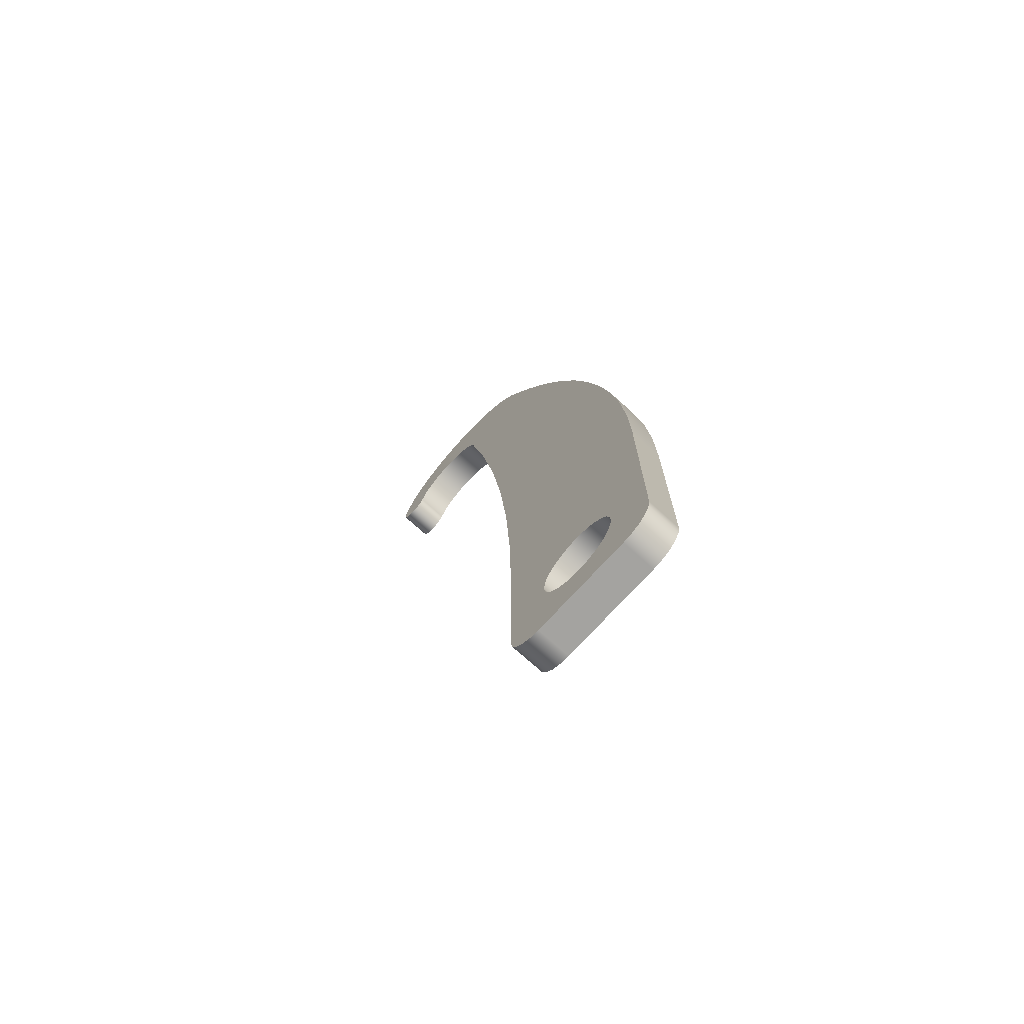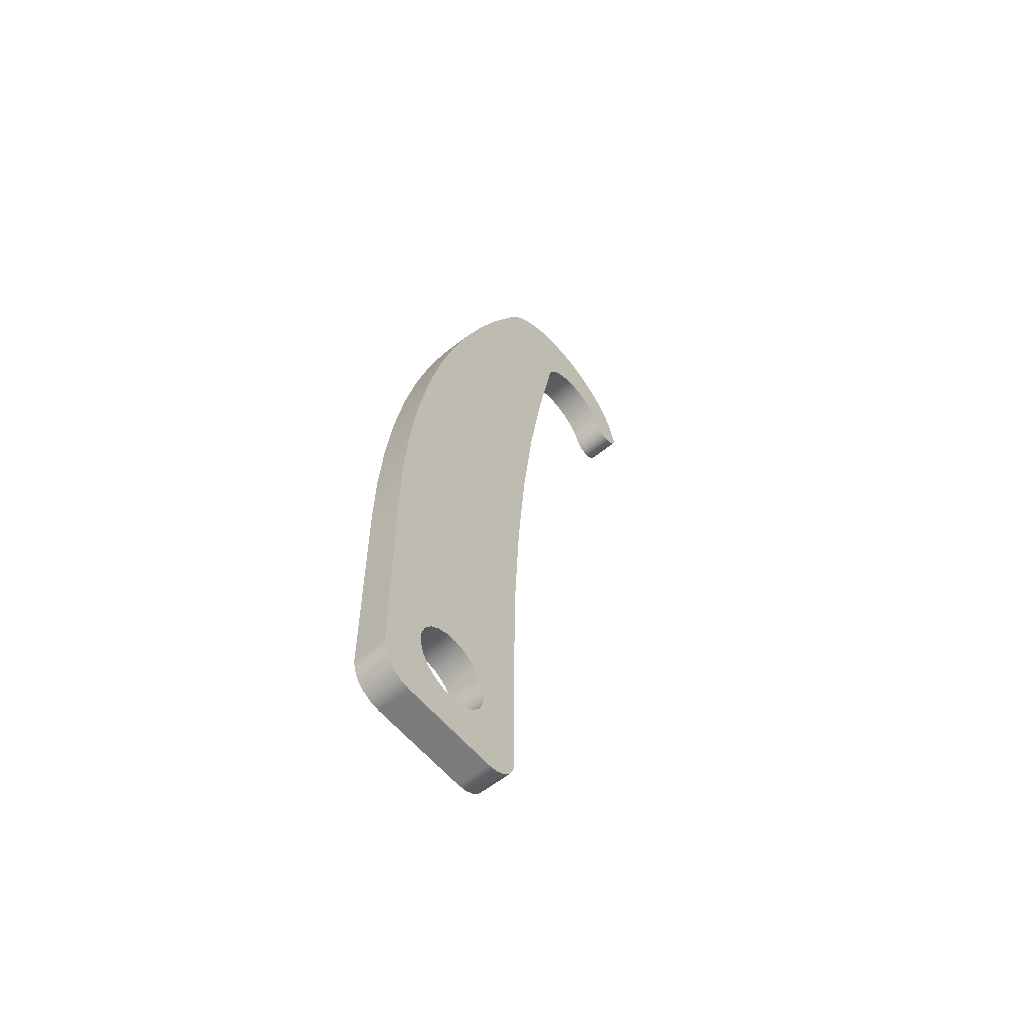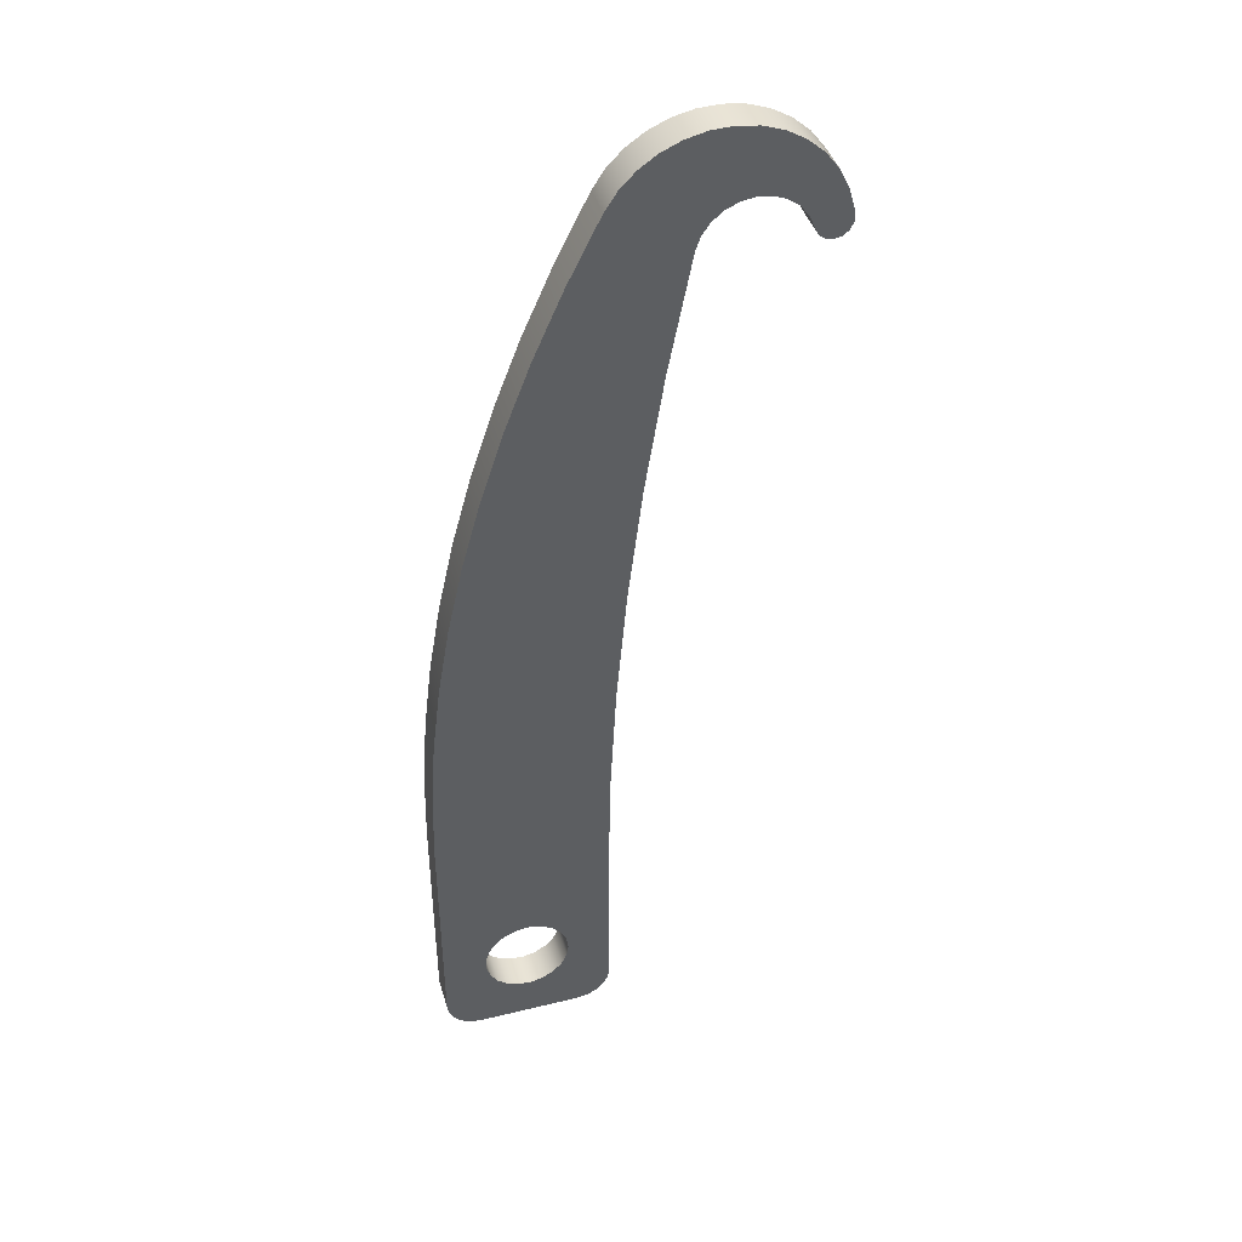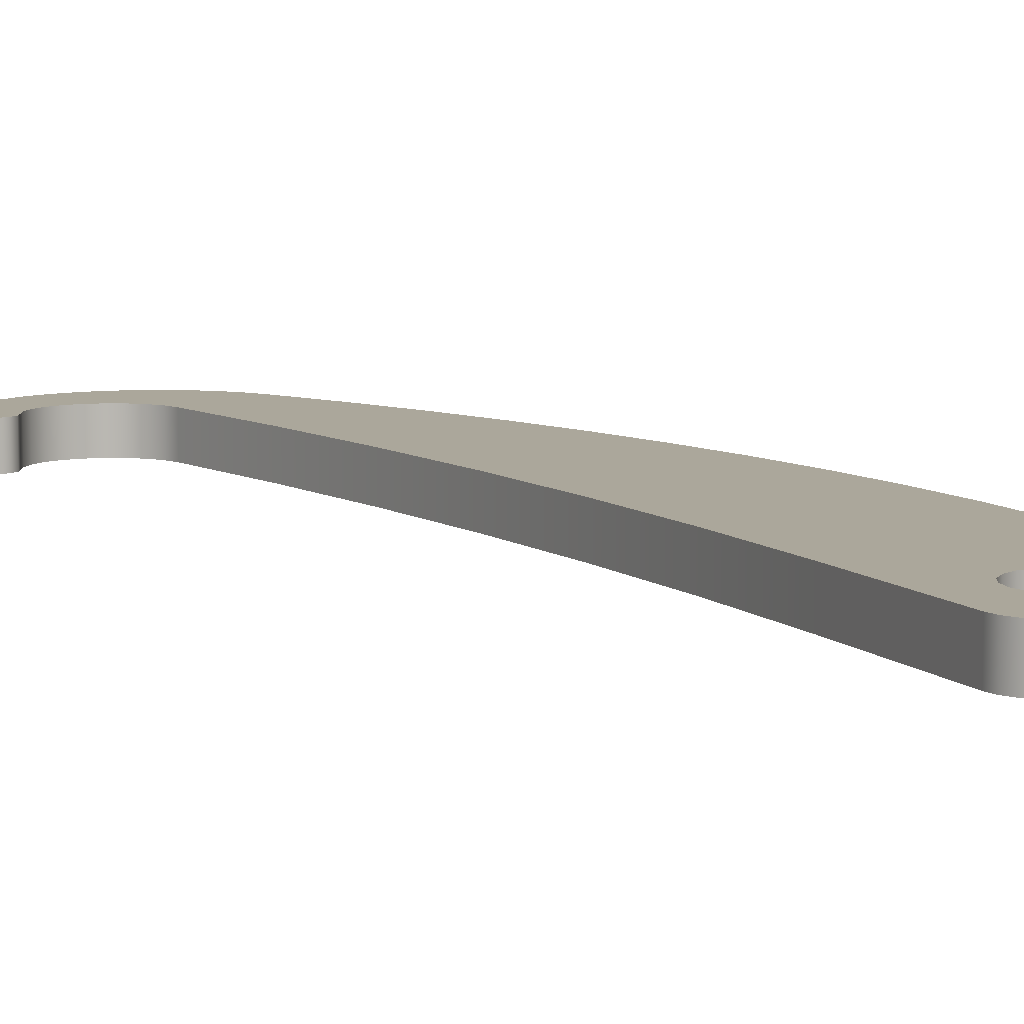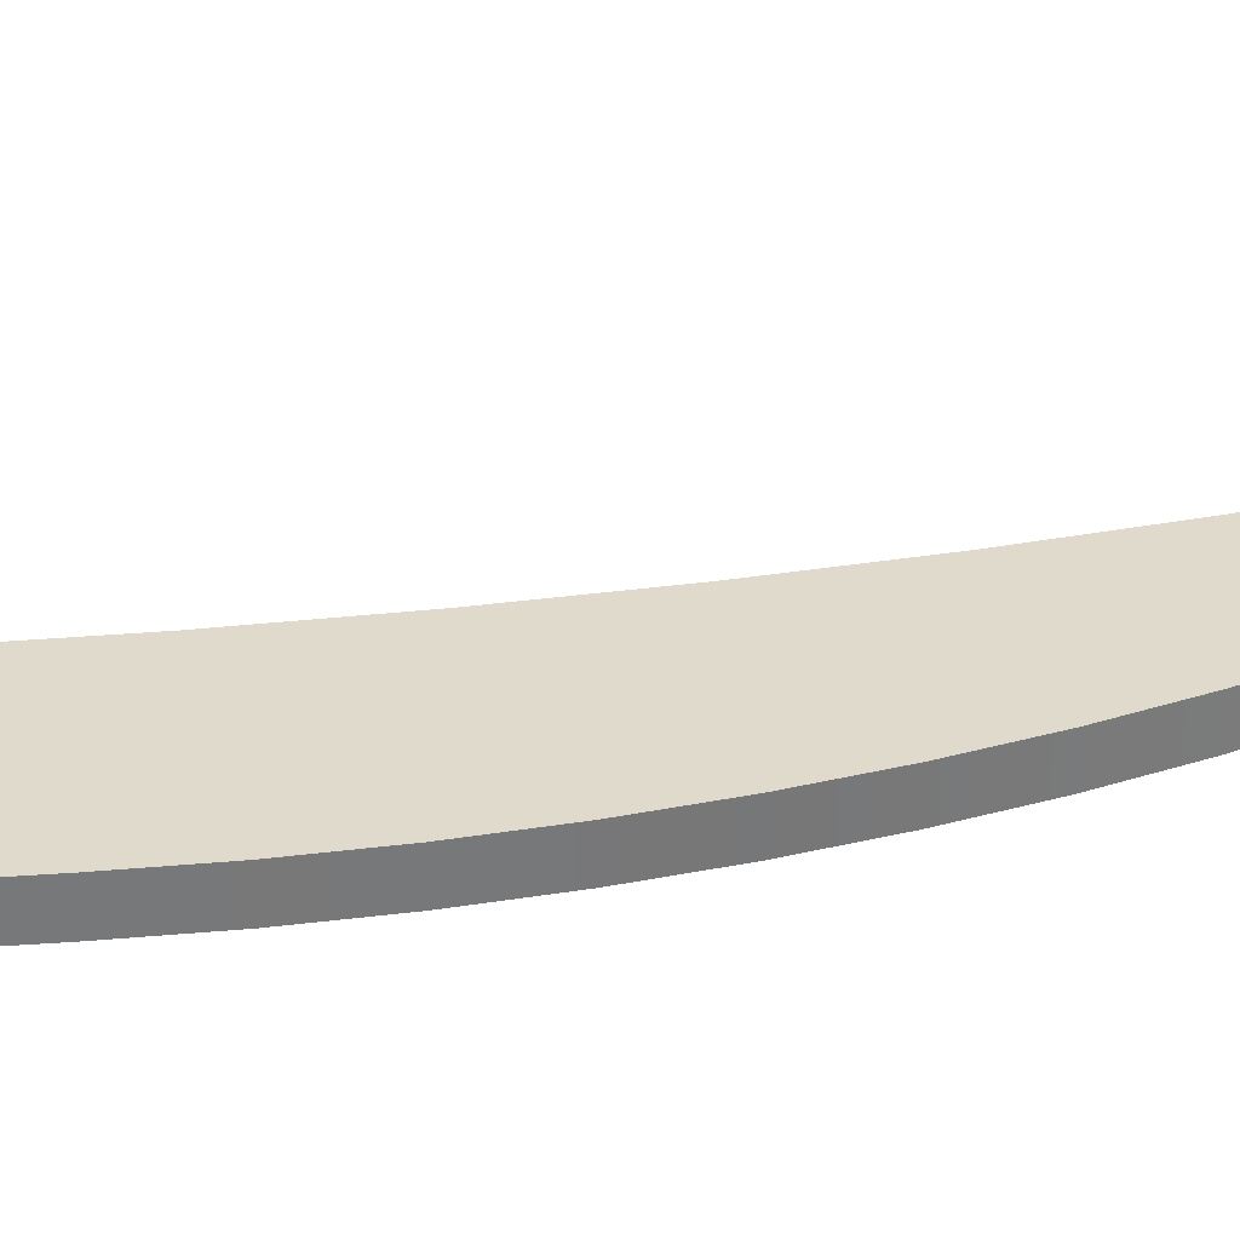
<metadata>
{"format":"obj","ext":"obj","renderer":"f3d","projection":"perspective","resolution":1024,"background":"white","views":[{"elev":-73.0,"azim":47.8,"up":"+Y"},{"elev":-58.7,"azim":129.4,"up":"+Y"},{"elev":42.2,"azim":163.6,"up":"+Y"},{"elev":8.1,"azim":-23.3,"up":"+Z"},{"elev":33.0,"azim":84.3,"up":"+Z"}]}
</metadata>
<code>
v -2.5 -1.5 0
v -2.451 -1.809 0
v -2.309 -2.088 0
v -2.088 -2.309 0
v -1.809 -2.451 0
v -1.5 -2.5 0
v -1.5 -2.5 1
v -1.809 -2.451 1
v -2.088 -2.309 1
v -2.309 -2.088 1
v -2.451 -1.809 1
v -2.5 -1.5 1
v -2.5 2.977 0
v -2.5 -1.5 0
v -2.5 -1.5 1
v -2.5 2.977 1
v -4.637 23.5 0
v -3.985 20.12 0
v -3.452 16.72 0
v -3.036 13.3 0
v -2.738 9.863 0
v -2.56 6.422 0
v -2.5 2.977 0
v -2.5 2.977 1
v -2.56 6.422 1
v -2.738 9.863 1
v -3.036 13.3 1
v -3.452 16.72 1
v -3.985 20.12 1
v -4.637 23.5 1
v -7.553 23.58 0
v -7.399 23.95 0
v -7.153 24.27 0
v -6.833 24.51 0
v -6.46 24.65 0
v -6.063 24.69 0
v -5.669 24.63 0
v -5.305 24.46 0
v -4.999 24.21 0
v -4.77 23.88 0
v -4.637 23.5 0
v -4.637 23.5 1
v -4.77 23.88 1
v -4.999 24.21 1
v -5.305 24.46 1
v -5.669 24.63 1
v -6.063 24.69 1
v -6.46 24.65 1
v -6.833 24.51 1
v -7.153 24.27 1
v -7.399 23.95 1
v -7.553 23.58 1
v -8.528 23.8 0
v -8.519 23.59 0
v -8.42 23.39 0
v -8.248 23.26 0
v -8.037 23.21 0
v -7.825 23.26 0
v -7.653 23.39 0
v -7.553 23.58 0
v -7.553 23.58 1
v -7.653 23.39 1
v -7.825 23.26 1
v -8.037 23.21 1
v -8.248 23.26 1
v -8.42 23.39 1
v -8.519 23.59 1
v -8.528 23.8 1
v -8.502 23.95 0
v -8.528 23.8 0
v -8.528 23.8 1
v -8.502 23.95 1
v -1.25 -1.531e-16 1
v -1.194 0.3684 1
v -1.033 0.7042 1
v -0.7794 0.9773 1
v -0.4567 1.164 1
v -0.09341 1.247 1
v 0.2782 1.219 1
v 0.625 1.083 1
v 0.9163 0.8502 1
v 1.126 0.5424 1
v 1.236 0.1863 1
v 1.236 -0.1863 1
v 1.126 -0.5424 1
v 0.9163 -0.8502 1
v 0.625 -1.083 1
v 0.2782 -1.219 1
v -0.09341 -1.247 1
v -0.4567 -1.164 1
v -0.7794 -0.9773 1
v -1.033 -0.7042 1
v -1.194 -0.3684 1
v -2.5 2.977 1
v -2.5 -1.5 1
v -2.451 -1.809 1
v -2.309 -2.088 1
v -2.088 -2.309 1
v -1.809 -2.451 1
v -1.5 -2.5 1
v 1.5 -2.5 1
v 1.809 -2.451 1
v 2.088 -2.309 1
v 2.309 -2.088 1
v 2.451 -1.809 1
v 2.5 -1.5 1
v 2.5 5.127 1
v 2.449 7.186 1
v 2.298 9.24 1
v 2.046 11.28 1
v 1.693 13.31 1
v 1.242 15.32 1
v 0.6924 17.31 1
v 0.04611 19.26 1
v -0.6954 21.18 1
v -1.53 23.06 1
v -2.457 24.9 1
v -2.797 25.42 1
v -3.228 25.86 1
v -3.735 26.2 1
v -4.298 26.45 1
v -4.898 26.59 1
v -5.514 26.61 1
v -6.121 26.51 1
v -6.7 26.3 1
v -7.229 25.99 1
v -7.688 25.58 1
v -8.062 25.09 1
v -8.337 24.54 1
v -8.502 23.95 1
v -8.528 23.8 1
v -8.519 23.59 1
v -8.42 23.39 1
v -8.248 23.26 1
v -8.037 23.21 1
v -7.825 23.26 1
v -7.653 23.39 1
v -7.553 23.58 1
v -7.399 23.95 1
v -7.153 24.27 1
v -6.833 24.51 1
v -6.46 24.65 1
v -6.063 24.69 1
v -5.669 24.63 1
v -5.305 24.46 1
v -4.999 24.21 1
v -4.77 23.88 1
v -4.637 23.5 1
v -3.985 20.12 1
v -3.452 16.72 1
v -3.036 13.3 1
v -2.738 9.863 1
v -2.56 6.422 1
v 1.5 -2.5 0
v 1.809 -2.451 0
v 2.088 -2.309 0
v 2.309 -2.088 0
v 2.451 -1.809 0
v 2.5 -1.5 0
v 2.5 -1.5 1
v 2.451 -1.809 1
v 2.309 -2.088 1
v 2.088 -2.309 1
v 1.809 -2.451 1
v 1.5 -2.5 1
v 2.5 -1.5 0
v 2.5 5.127 0
v 2.5 5.127 1
v 2.5 -1.5 1
v 2.5 5.127 0
v 2.449 7.186 0
v 2.298 9.24 0
v 2.046 11.28 0
v 1.693 13.31 0
v 1.242 15.32 0
v 0.6924 17.31 0
v 0.04611 19.26 0
v -0.6954 21.18 0
v -1.53 23.06 0
v -2.457 24.9 0
v -2.457 24.9 1
v -1.53 23.06 1
v -0.6954 21.18 1
v 0.04611 19.26 1
v 0.6924 17.31 1
v 1.242 15.32 1
v 1.693 13.31 1
v 2.046 11.28 1
v 2.298 9.24 1
v 2.449 7.186 1
v 2.5 5.127 1
v -2.457 24.9 0
v -2.797 25.42 0
v -3.228 25.86 0
v -3.735 26.2 0
v -4.298 26.45 0
v -4.898 26.59 0
v -5.514 26.61 0
v -6.121 26.51 0
v -6.7 26.3 0
v -7.229 25.99 0
v -7.688 25.58 0
v -8.062 25.09 0
v -8.337 24.54 0
v -8.502 23.95 0
v -8.502 23.95 1
v -8.337 24.54 1
v -8.062 25.09 1
v -7.688 25.58 1
v -7.229 25.99 1
v -6.7 26.3 1
v -6.121 26.51 1
v -5.514 26.61 1
v -4.898 26.59 1
v -4.298 26.45 1
v -3.735 26.2 1
v -3.228 25.86 1
v -2.797 25.42 1
v -2.457 24.9 1
v -1.25 -1.531e-16 0
v -1.194 -0.3684 0
v -1.033 -0.7042 0
v -0.7794 -0.9773 0
v -0.4567 -1.164 0
v -0.09341 -1.247 0
v 0.2782 -1.219 0
v 0.625 -1.083 0
v 0.9163 -0.8502 0
v 1.126 -0.5424 0
v 1.236 -0.1863 0
v 1.236 0.1863 0
v 1.126 0.5424 0
v 0.9163 0.8502 0
v 0.625 1.083 0
v 0.2782 1.219 0
v -0.09341 1.247 0
v -0.4567 1.164 0
v -0.7794 0.9773 0
v -1.033 0.7042 0
v -1.194 0.3684 0
v -2.5 -1.5 0
v -2.5 2.977 0
v -2.56 6.422 0
v -2.738 9.863 0
v -3.036 13.3 0
v -3.452 16.72 0
v -3.985 20.12 0
v -4.637 23.5 0
v -4.77 23.88 0
v -4.999 24.21 0
v -5.305 24.46 0
v -5.669 24.63 0
v -6.063 24.69 0
v -6.46 24.65 0
v -6.833 24.51 0
v -7.153 24.27 0
v -7.399 23.95 0
v -7.553 23.58 0
v -7.653 23.39 0
v -7.825 23.26 0
v -8.037 23.21 0
v -8.248 23.26 0
v -8.42 23.39 0
v -8.519 23.59 0
v -8.528 23.8 0
v -8.502 23.95 0
v -8.337 24.54 0
v -8.062 25.09 0
v -7.688 25.58 0
v -7.229 25.99 0
v -6.7 26.3 0
v -6.121 26.51 0
v -5.514 26.61 0
v -4.898 26.59 0
v -4.298 26.45 0
v -3.735 26.2 0
v -3.228 25.86 0
v -2.797 25.42 0
v -2.457 24.9 0
v -1.53 23.06 0
v -0.6954 21.18 0
v 0.04611 19.26 0
v 0.6924 17.31 0
v 1.242 15.32 0
v 1.693 13.31 0
v 2.046 11.28 0
v 2.298 9.24 0
v 2.449 7.186 0
v 2.5 5.127 0
v 2.5 -1.5 0
v 2.451 -1.809 0
v 2.309 -2.088 0
v 2.088 -2.309 0
v 1.809 -2.451 0
v 1.5 -2.5 0
v -1.5 -2.5 0
v -1.809 -2.451 0
v -2.088 -2.309 0
v -2.309 -2.088 0
v -2.451 -1.809 0
v -1.25 -1.531e-16 1
v -1.194 -0.3684 1
v -1.033 -0.7042 1
v -0.7794 -0.9773 1
v -0.4567 -1.164 1
v -0.09341 -1.247 1
v 0.2782 -1.219 1
v 0.625 -1.083 1
v 0.9163 -0.8502 1
v 1.126 -0.5424 1
v 1.236 -0.1863 1
v 1.236 0.1863 1
v 1.126 0.5424 1
v 0.9163 0.8502 1
v 0.625 1.083 1
v 0.2782 1.219 1
v -0.09341 1.247 1
v -0.4567 1.164 1
v -0.7794 0.9773 1
v -1.033 0.7042 1
v -1.194 0.3684 1
v -1.25 -1.531e-16 0
v -1.194 0.3684 0
v -1.033 0.7042 0
v -0.7794 0.9773 0
v -0.4567 1.164 0
v -0.09341 1.247 0
v 0.2782 1.219 0
v 0.625 1.083 0
v 0.9163 0.8502 0
v 1.126 0.5424 0
v 1.236 0.1863 0
v 1.236 -0.1863 0
v 1.126 -0.5424 0
v 0.9163 -0.8502 0
v 0.625 -1.083 0
v 0.2782 -1.219 0
v -0.09341 -1.247 0
v -0.4567 -1.164 0
v -0.7794 -0.9773 0
v -1.033 -0.7042 0
v -1.194 -0.3684 0
v -1.25 -1.531e-16 1
v -1.25 -1.531e-16 0
v -1.5 -2.5 0
v 1.5 -2.5 0
v 1.5 -2.5 1
v -1.5 -2.5 1
f 12 1 11
f 11 1 2
f 11 2 10
f 10 2 3
f 10 3 9
f 9 3 4
f 9 4 8
f 8 4 5
f 8 5 7
f 7 5 6
f 13 14 16
f 16 14 15
f 30 17 29
f 29 17 18
f 29 18 28
f 28 18 19
f 28 19 27
f 27 19 20
f 27 20 26
f 26 20 21
f 26 21 25
f 25 21 22
f 25 22 24
f 24 22 23
f 52 31 51
f 51 31 32
f 51 32 50
f 50 32 33
f 50 33 49
f 49 33 34
f 49 34 48
f 48 34 35
f 48 35 47
f 47 35 36
f 47 36 46
f 46 36 37
f 46 37 45
f 45 37 38
f 45 38 44
f 44 38 39
f 44 39 43
f 43 39 40
f 43 40 42
f 42 40 41
f 68 53 67
f 67 53 54
f 67 54 66
f 66 54 55
f 66 55 65
f 65 55 56
f 65 56 64
f 64 56 57
f 64 57 63
f 63 57 58
f 63 58 62
f 62 58 59
f 62 59 61
f 61 59 60
f 69 70 72
f 72 70 71
f 74 94 73
f 73 94 95
f 73 95 98
f 98 95 97
f 97 95 96
f 74 75 94
f 94 75 76
f 94 76 153
f 153 76 77
f 153 77 78
f 153 78 109
f 109 78 79
f 109 79 108
f 108 79 80
f 108 80 107
f 107 80 81
f 107 81 82
f 82 83 107
f 107 83 106
f 106 83 84
f 106 84 103
f 103 84 102
f 102 84 101
f 101 84 85
f 101 85 86
f 86 87 101
f 101 87 88
f 101 88 89
f 101 89 100
f 100 89 90
f 100 90 91
f 91 92 100
f 100 92 93
f 100 93 99
f 99 93 73
f 99 73 98
f 103 104 106
f 106 104 105
f 109 110 153
f 153 110 152
f 152 110 111
f 152 111 112
f 112 113 152
f 152 113 151
f 151 113 114
f 151 114 150
f 150 114 115
f 150 115 116
f 150 116 149
f 149 116 117
f 149 117 118
f 118 119 149
f 149 119 148
f 148 119 120
f 148 120 121
f 122 146 121
f 121 146 147
f 121 147 148
f 146 122 145
f 145 122 123
f 145 123 144
f 144 123 124
f 144 124 143
f 143 124 142
f 142 124 125
f 142 125 141
f 141 125 126
f 141 126 140
f 140 126 127
f 140 127 139
f 139 127 128
f 139 128 138
f 138 128 137
f 137 128 136
f 136 128 135
f 135 128 129
f 135 129 134
f 134 129 133
f 133 129 130
f 133 130 131
f 131 132 133
f 165 154 164
f 164 154 155
f 164 155 163
f 163 155 156
f 163 156 162
f 162 156 157
f 162 157 161
f 161 157 158
f 161 158 160
f 160 158 159
f 166 167 169
f 169 167 168
f 191 170 190
f 190 170 171
f 190 171 189
f 189 171 172
f 189 172 188
f 188 172 173
f 188 173 187
f 187 173 174
f 187 174 186
f 186 174 175
f 186 175 185
f 185 175 176
f 185 176 184
f 184 176 177
f 184 177 183
f 183 177 178
f 183 178 182
f 182 178 179
f 182 179 181
f 181 179 180
f 219 192 218
f 218 192 193
f 218 193 217
f 217 193 194
f 217 194 216
f 216 194 195
f 216 195 215
f 215 195 196
f 215 196 214
f 214 196 197
f 214 197 213
f 213 197 198
f 213 198 212
f 212 198 199
f 212 199 211
f 211 199 200
f 211 200 210
f 210 200 201
f 210 201 209
f 209 201 202
f 209 202 208
f 208 202 203
f 208 203 207
f 207 203 204
f 207 204 206
f 206 204 205
f 221 297 220
f 220 297 298
f 220 298 241
f 241 298 299
f 241 299 300
f 297 221 296
f 296 221 222
f 296 222 223
f 223 224 296
f 296 224 225
f 296 225 295
f 295 225 226
f 295 226 227
f 227 228 295
f 295 228 229
f 295 229 230
f 231 290 230
f 230 290 293
f 230 293 294
f 290 231 289
f 289 231 232
f 289 232 233
f 233 234 289
f 289 234 288
f 288 234 235
f 288 235 287
f 287 235 236
f 287 236 243
f 243 236 237
f 243 237 238
f 243 238 242
f 242 238 239
f 242 239 240
f 240 220 242
f 242 220 241
f 287 243 286
f 286 243 244
f 286 244 285
f 285 244 284
f 284 244 283
f 283 244 245
f 283 245 282
f 282 245 246
f 282 246 281
f 281 246 280
f 280 246 247
f 280 247 279
f 279 247 278
f 278 247 277
f 277 247 248
f 277 248 276
f 276 248 275
f 275 248 249
f 275 249 250
f 275 250 274
f 274 250 251
f 274 251 273
f 273 251 252
f 273 252 272
f 272 252 253
f 272 253 254
f 272 254 271
f 271 254 255
f 271 255 270
f 270 255 256
f 270 256 269
f 269 256 257
f 269 257 268
f 268 257 258
f 268 258 259
f 259 260 268
f 268 260 261
f 268 261 267
f 267 261 262
f 267 262 263
f 264 265 263
f 263 265 266
f 263 266 267
f 291 292 290
f 290 292 293
f 294 295 230
f 302 342 301
f 301 342 344
f 343 322 321
f 321 322 323
f 321 323 320
f 320 323 324
f 320 324 319
f 319 324 325
f 319 325 318
f 318 325 326
f 318 326 317
f 317 326 327
f 317 327 316
f 316 327 328
f 316 328 315
f 315 328 329
f 315 329 314
f 314 329 330
f 314 330 313
f 313 330 331
f 313 331 312
f 312 331 332
f 312 332 311
f 311 332 333
f 311 333 310
f 310 333 334
f 310 334 309
f 309 334 335
f 309 335 308
f 308 335 336
f 308 336 307
f 307 336 337
f 307 337 306
f 306 337 338
f 306 338 305
f 305 338 339
f 305 339 304
f 304 339 340
f 304 340 303
f 303 340 341
f 303 341 302
f 302 341 342
f 345 346 348
f 348 346 347

</code>
